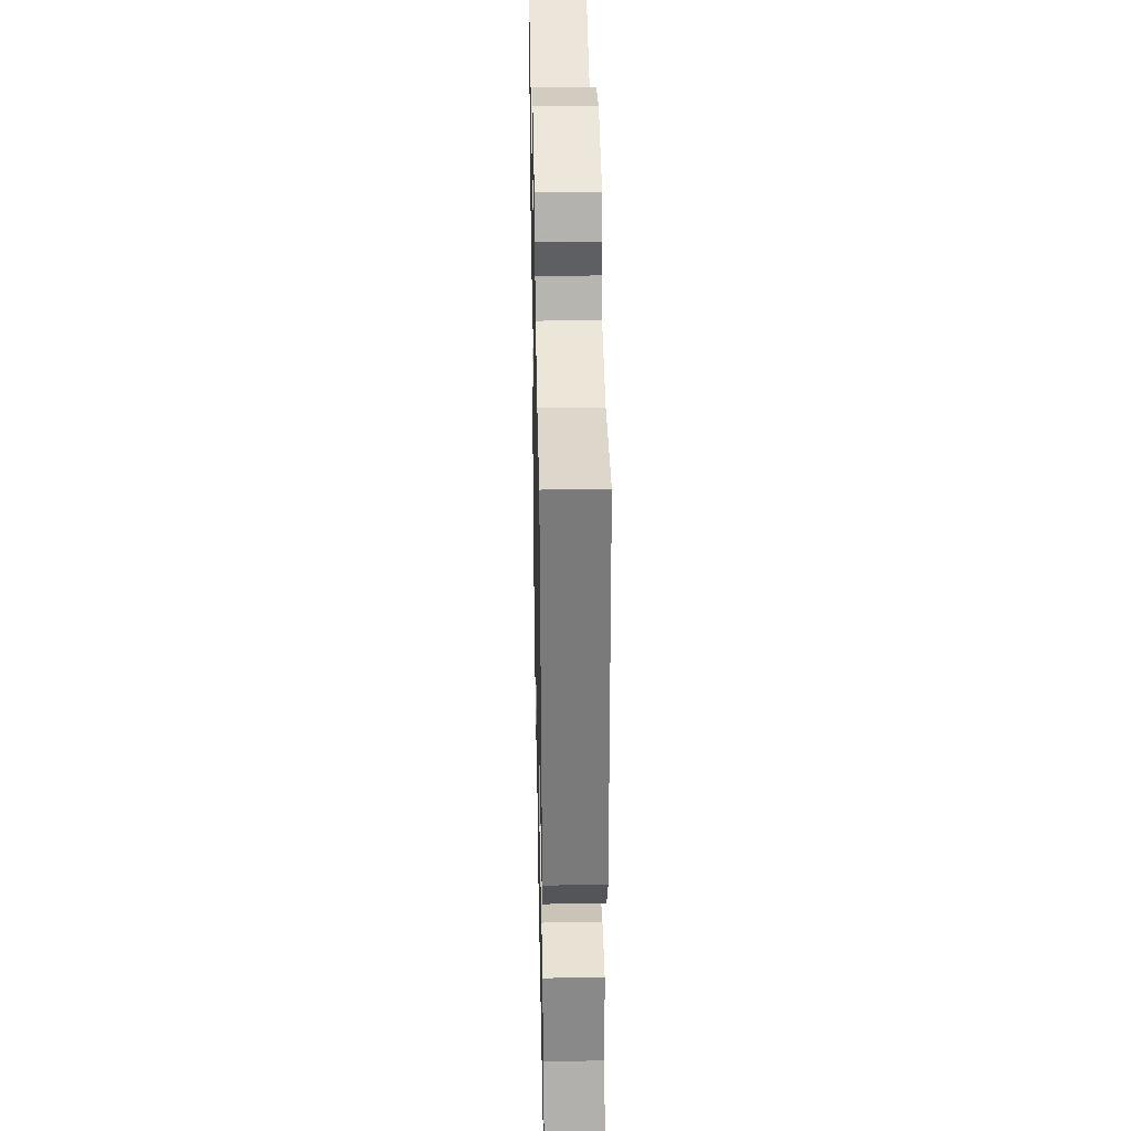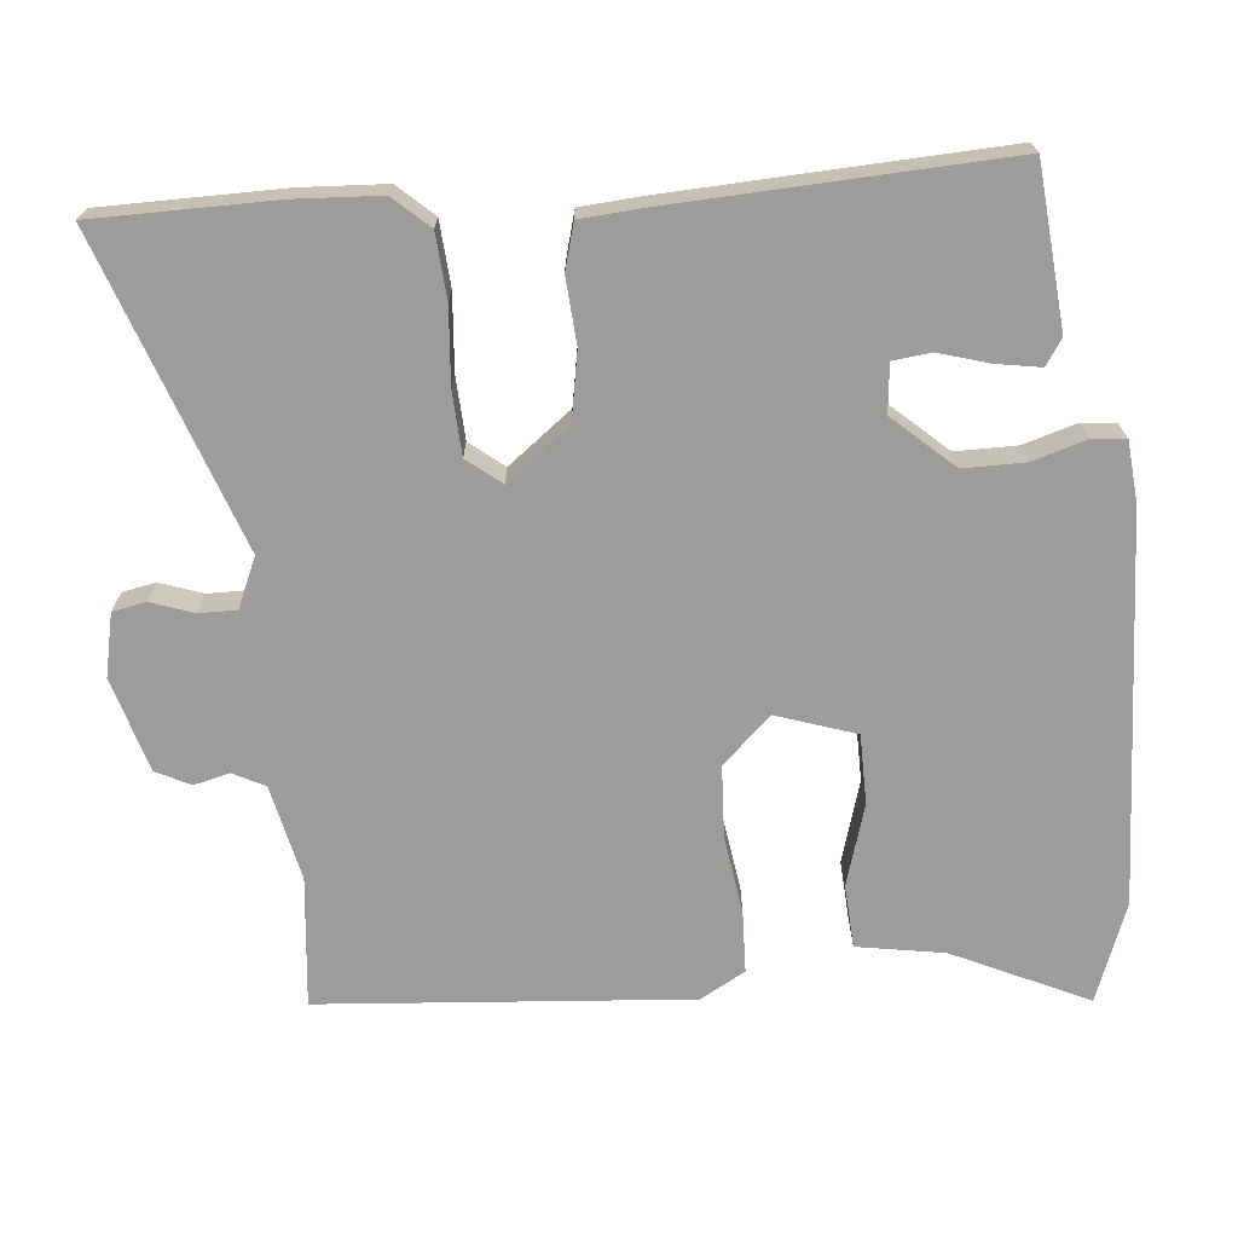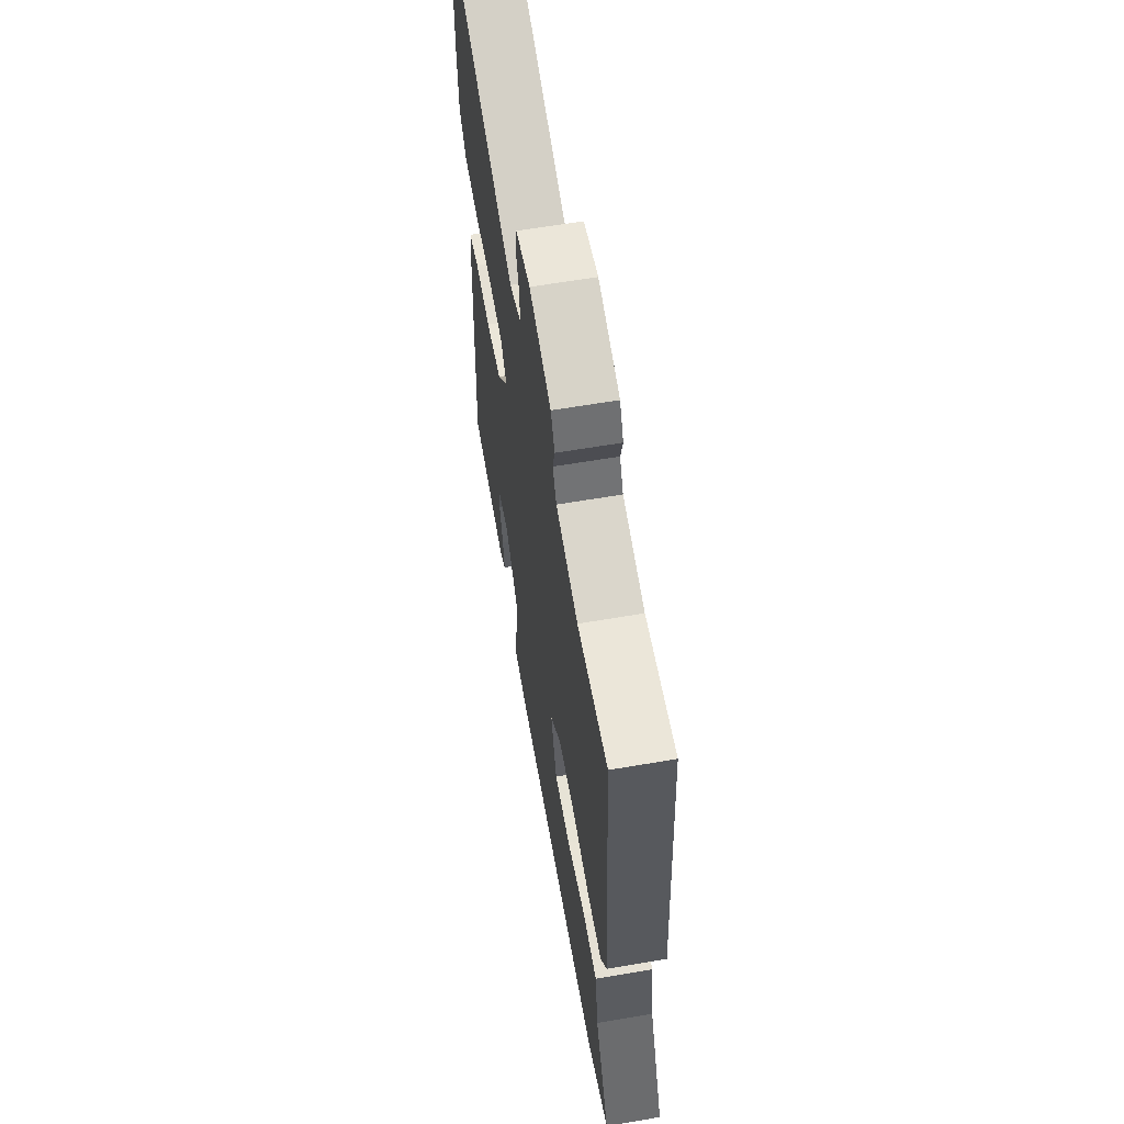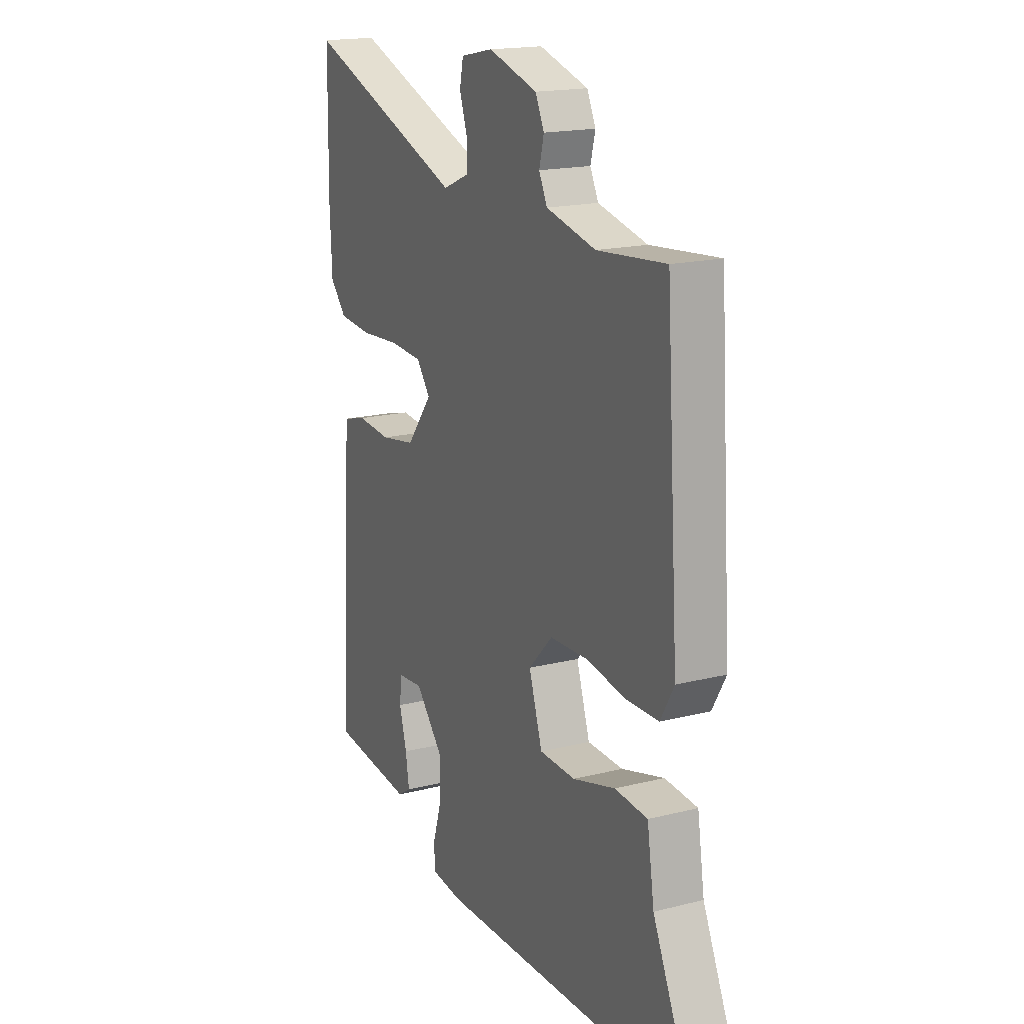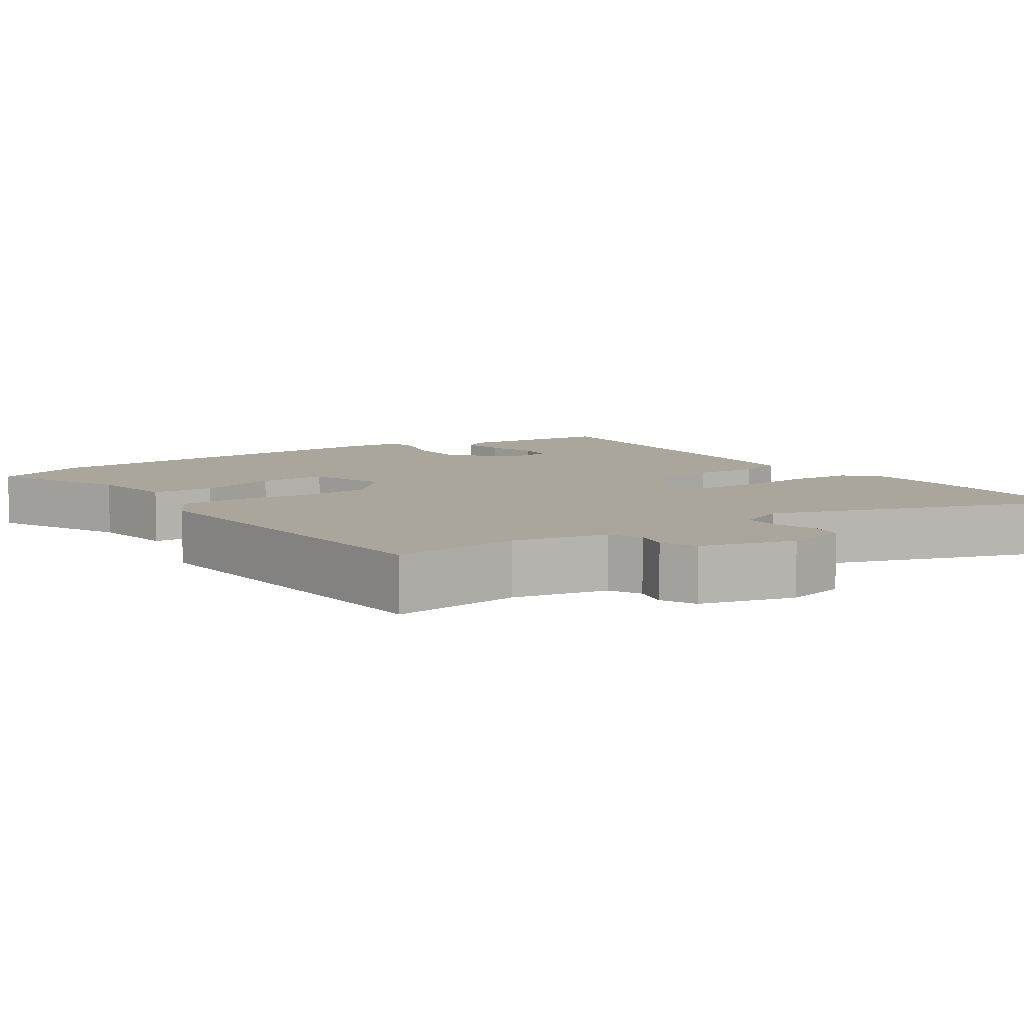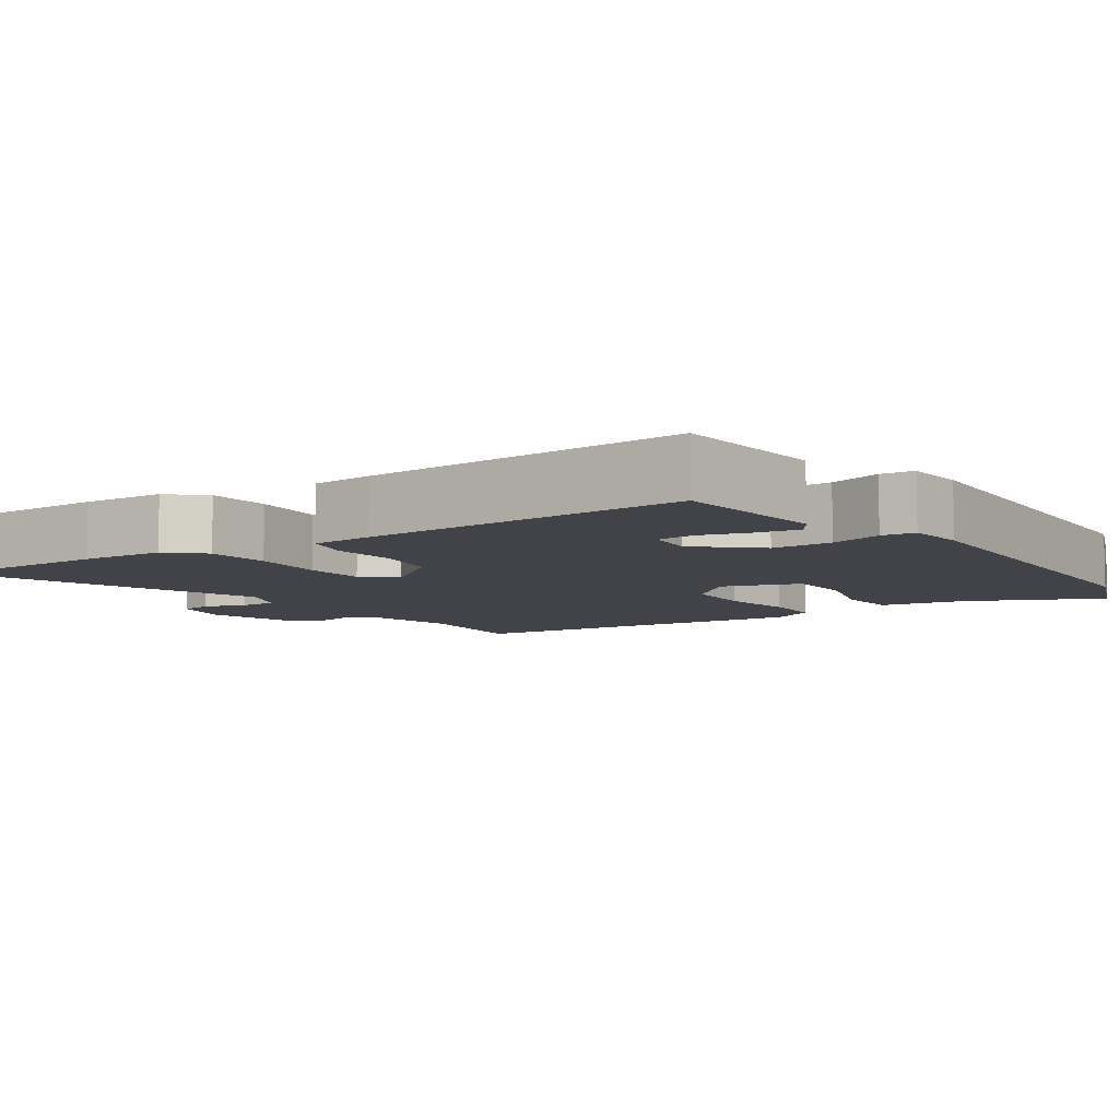
<metadata>
{"format":"obj","ext":"obj","renderer":"f3d","projection":"perspective","resolution":1024,"background":"white","views":[{"elev":35.9,"azim":-91.2,"up":"+Z"},{"elev":-70.1,"azim":94.7,"up":"+Y"},{"elev":61.6,"azim":-99.9,"up":"+Z"},{"elev":17.9,"azim":-116.2,"up":"+Z"},{"elev":7.9,"azim":-35.4,"up":"+Y"},{"elev":-7.6,"azim":123.8,"up":"+Y"}]}
</metadata>
<code>
v 0.498 0.07 0.639
v 0.502 0.07 0.4
v 0.497 0.07 0.288
v 0.455 0.07 0.241
v 0.37 0.07 0.234
v 0.27 0.07 0.241
v 0.187 0.07 0.236
v 0.152 0.07 0.191
v 0.217 0.07 0.108
v 0.306 0.07 0.093
v 0.393 0.07 0.1
v 0.453 0.07 0.084
v 0.46 0.07 0.001
v 0.485 0.07 -0.436
v 0.274 0.07 -0.457
v 0.24 0.07 -0.435
v 0.249 0.07 -0.377
v 0.268 0.07 -0.31
v 0.262 0.07 -0.26
v 0.198 0.07 -0.254
v 0.128 0.07 -0.333
v 0.129 0.07 -0.414
v 0.151 0.07 -0.484
v 0.147 0.07 -0.529
v 0.067 0.07 -0.537
v -0.445 0.07 -0.52
v -0.575 0.07 -0.473
v -0.494 0.07 -0.295
v -0.476 0.07 -0.18
v -0.393 0.07 -0.174
v -0.285 0.07 -0.205
v -0.194 0.07 -0.203
v -0.16 0.07 -0.098
v -0.221 0.07 -0.035
v -0.316 0.07 -0.031
v -0.418 0.07 -0.047
v -0.499 0.07 -0.045
v -0.533 0.07 0.014
v -0.5 0.07 0.5
v -0.328 0.07 0.484
v -0.203 0.07 0.513
v -0.182 0.07 0.555
v -0.194 0.07 0.602
v -0.172 0.07 0.648
v -0.048 0.07 0.685
v 0.034 0.07 0.668
v 0.043 0.07 0.624
v 0.024 0.07 0.568
v 0.024 0.07 0.518
v 0.09 0.07 0.49
v 0.498 0 0.639
v 0.502 0 0.4
v 0.497 0 0.288
v 0.455 0 0.241
v 0.37 0 0.234
v 0.27 0 0.241
v 0.187 0 0.236
v 0.152 0 0.191
v 0.217 0 0.108
v 0.306 0 0.093
v 0.393 0 0.1
v 0.453 0 0.084
v 0.46 0 0.001
v 0.485 0 -0.436
v 0.274 0 -0.457
v 0.24 0 -0.435
v 0.249 0 -0.377
v 0.268 0 -0.31
v 0.262 0 -0.26
v 0.198 0 -0.254
v 0.128 0 -0.333
v 0.129 0 -0.414
v 0.151 0 -0.484
v 0.147 0 -0.529
v 0.067 0 -0.537
v -0.445 0 -0.52
v -0.575 0 -0.473
v -0.494 0 -0.295
v -0.476 0 -0.18
v -0.393 0 -0.174
v -0.285 0 -0.205
v -0.194 0 -0.203
v -0.16 0 -0.098
v -0.221 0 -0.035
v -0.316 0 -0.031
v -0.418 0 -0.047
v -0.499 0 -0.045
v -0.533 0 0.014
v -0.5 0 0.5
v -0.328 0 0.484
v -0.203 0 0.513
v -0.182 0 0.555
v -0.194 0 0.602
v -0.172 0 0.648
v -0.048 0 0.685
v 0.034 0 0.668
v 0.043 0 0.624
v 0.024 0 0.568
v 0.024 0 0.518
v 0.09 0 0.49
f 45 46 47 48
f 45 48 49
f 42 43 44 45
f 41 42 45 49
f 40 41 49 50
f 38 39 40
f 35 36 37 38
f 34 35 38 40
f 33 34 40 50
f 28 29 30 31
f 28 31 32
f 27 28 32
f 26 27 32
f 25 26 32
f 22 23 24 25
f 21 22 25 32
f 20 21 32 33
f 15 16 17 18
f 13 14 15 18
f 13 18 19
f 10 11 12 13
f 9 10 13 19
f 8 9 19 20
f 3 4 5 6
f 3 6 7
f 2 3 7
f 1 2 7
f 50 1 7 8
f 8 20 33 50
f 98 97 96 95
f 99 98 95
f 95 94 93 92
f 99 95 92 91
f 100 99 91 90
f 90 89 88
f 88 87 86 85
f 90 88 85 84
f 100 90 84 83
f 81 80 79 78
f 82 81 78
f 82 78 77
f 82 77 76
f 82 76 75
f 75 74 73 72
f 82 75 72 71
f 83 82 71 70
f 68 67 66 65
f 68 65 64 63
f 69 68 63
f 63 62 61 60
f 69 63 60 59
f 70 69 59 58
f 56 55 54 53
f 57 56 53
f 57 53 52
f 57 52 51
f 58 57 51 100
f 100 83 70 58
f 1 51 52 2
f 2 52 53 3
f 3 53 54 4
f 4 54 55 5
f 5 55 56 6
f 6 56 57 7
f 7 57 58 8
f 8 58 59 9
f 9 59 60 10
f 10 60 61 11
f 11 61 62 12
f 12 62 63 13
f 13 63 64 14
f 14 64 65 15
f 15 65 66 16
f 16 66 67 17
f 17 67 68 18
f 18 68 69 19
f 19 69 70 20
f 20 70 71 21
f 21 71 72 22
f 22 72 73 23
f 23 73 74 24
f 24 74 75 25
f 25 75 76 26
f 26 76 77 27
f 27 77 78 28
f 28 78 79 29
f 29 79 80 30
f 30 80 81 31
f 31 81 82 32
f 32 82 83 33
f 33 83 84 34
f 34 84 85 35
f 35 85 86 36
f 36 86 87 37
f 37 87 88 38
f 38 88 89 39
f 39 89 90 40
f 40 90 91 41
f 41 91 92 42
f 42 92 93 43
f 43 93 94 44
f 44 94 95 45
f 45 95 96 46
f 46 96 97 47
f 47 97 98 48
f 48 98 99 49
f 49 99 100 50
f 50 100 51 1

</code>
